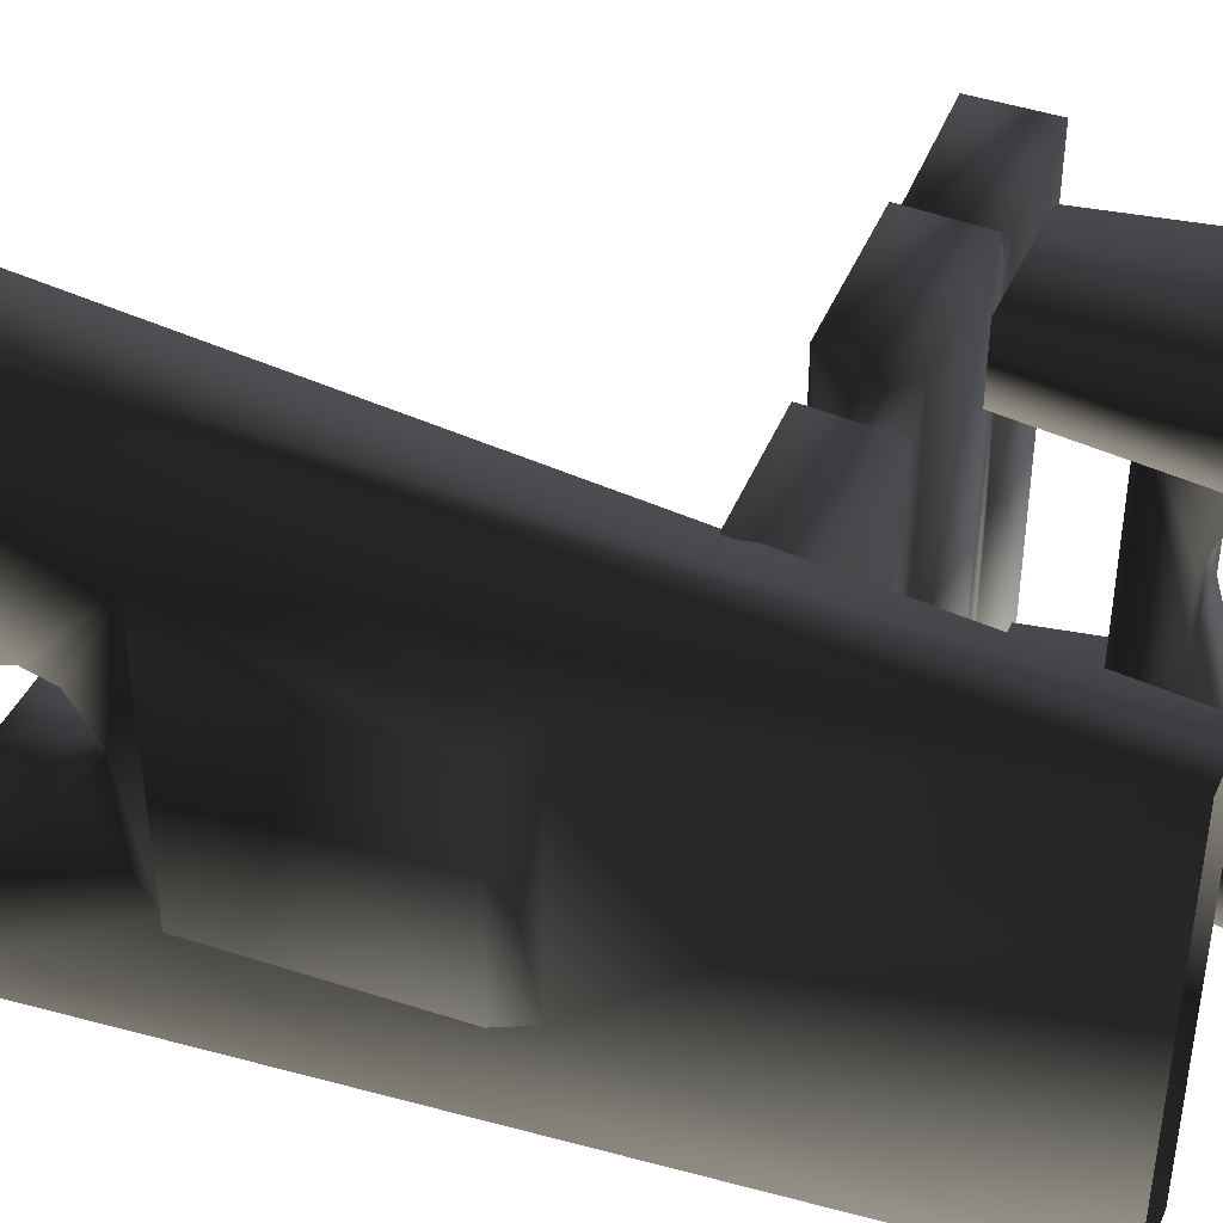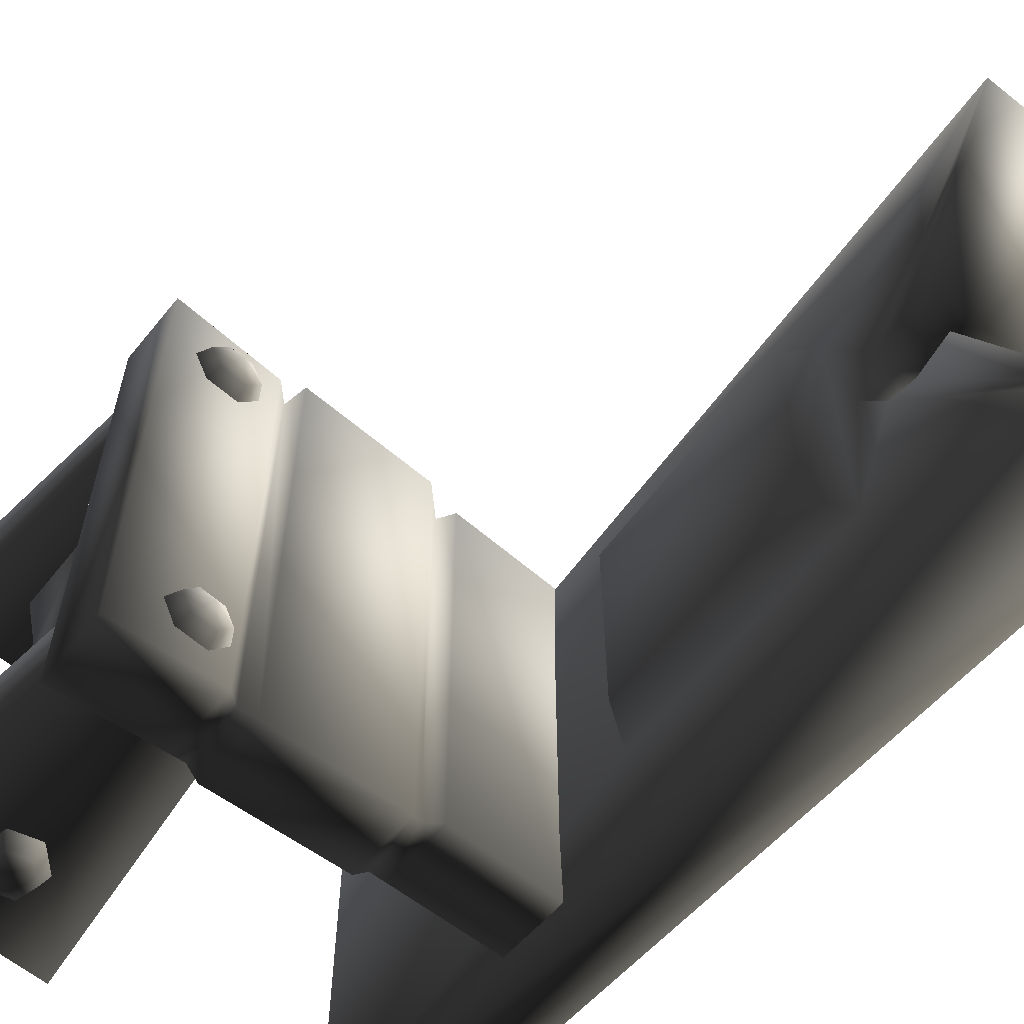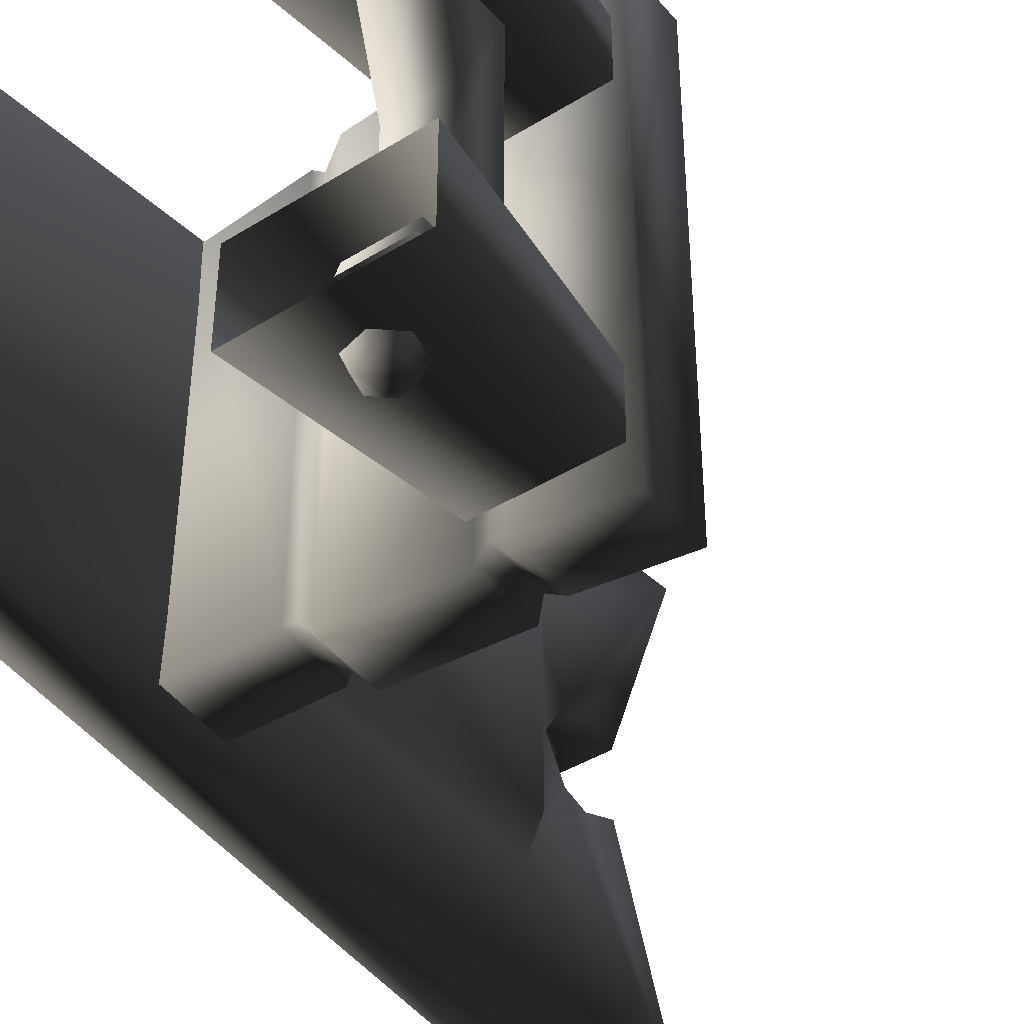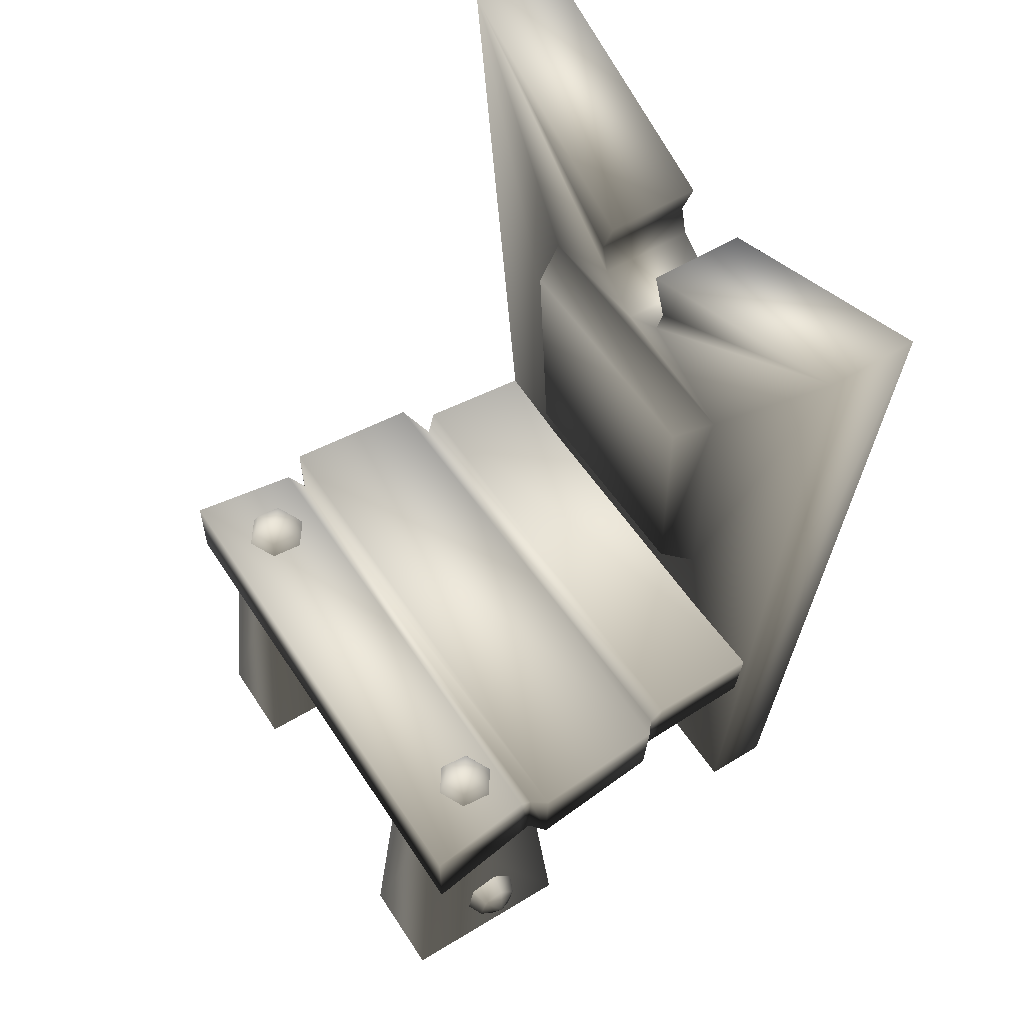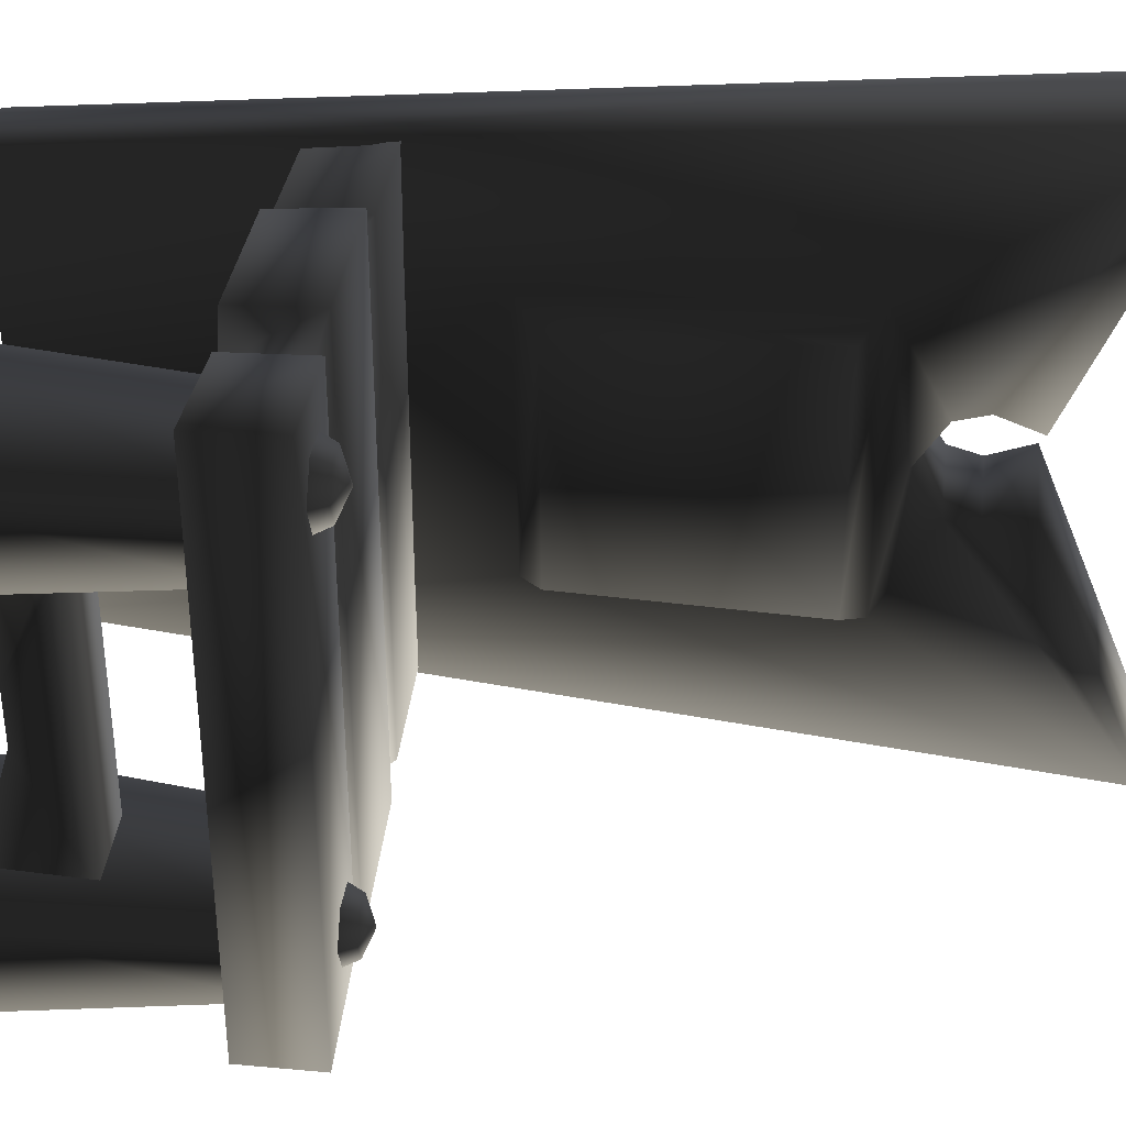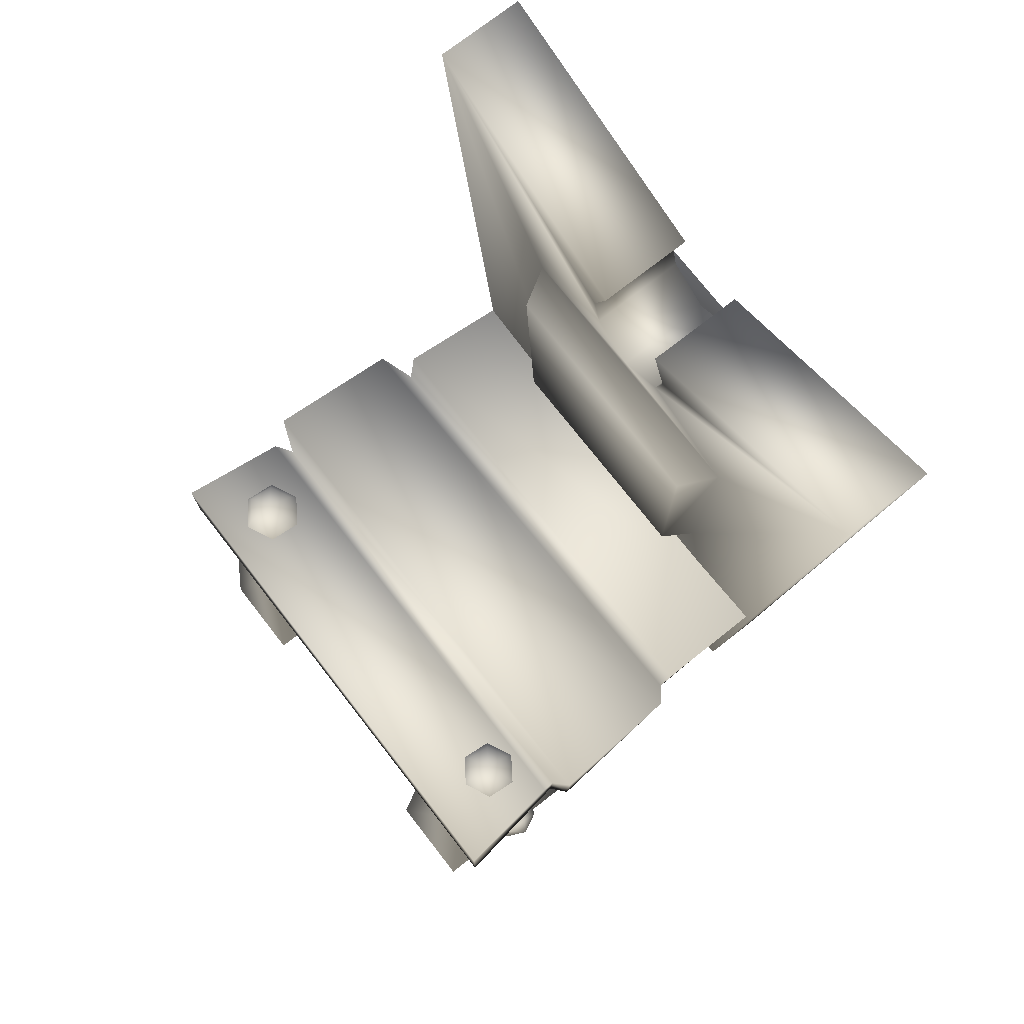
<metadata>
{"format":"obj","ext":"obj","renderer":"f3d","projection":"perspective","resolution":1024,"background":"white","views":[{"elev":41.9,"azim":-67.4,"up":"+Z"},{"elev":-62.2,"azim":140.8,"up":"+Z"},{"elev":-41.6,"azim":36.7,"up":"+Z"},{"elev":55.5,"azim":147.4,"up":"+Y"},{"elev":37.2,"azim":96.5,"up":"+Z"},{"elev":74.6,"azim":142.1,"up":"+Y"}]}
</metadata>
<code>
v 0.09244 0.4418 -0.4251
v 0.1512 -0.1037 -0.4549
v -0.2031 -0.1035 -0.4549
v 0.1253 0.5058 -0.5229
v 0.1253 0.5058 0.5506
v 0.1247 0.3622 0.5506
v 0.1247 0.3622 -0.5229
v -0.7165 -0.1104 0.4182
v -0.6791 1.652 0.5849
v -0.8586 1.653 0.5849
v -0.845 -0.109 0.4182
v -0.7165 -0.1104 -0.4196
v -0.845 -0.109 -0.4196
v -0.8586 1.653 -0.5849
v -0.6791 1.652 -0.5849
v -0.09727 0.1814 0.3159
v 0.03783 0.1814 0.3159
v 0.03783 0.1814 -0.3013
v -0.09727 0.1814 -0.3013
v -0.6731 1.443 -0.0751
v -0.6791 1.652 -0.5849
v -0.8586 1.653 -0.5849
v -0.8683 1.444 -0.07509
v -0.8683 1.444 0.07399
v -0.8586 1.653 0.5849
v -0.6791 1.652 0.5849
v -0.6731 1.443 0.07399
v 0.09244 0.4418 0.2961
v 0.09244 0.4418 0.4313
v 0.145 -0.1037 0.4577
v 0.145 -0.1037 0.2697
v -0.1969 -0.1035 0.2697
v -0.1969 -0.1035 0.4577
v -0.154 0.4417 0.4313
v -0.154 0.4417 0.2961
v -0.1969 -0.1035 0.4577
v 0.145 -0.1037 0.4577
v 0.09244 0.4418 0.4313
v -0.154 0.4417 0.4313
v -0.1969 -0.1035 0.2697
v -0.154 0.4417 0.2961
v 0.09244 0.4418 0.2961
v 0.145 -0.1037 0.2697
v 0.09244 0.4418 -0.4251
v 0.09244 0.4418 -0.2899
v 0.1512 -0.1037 -0.2601
v 0.1512 -0.1037 -0.4549
v -0.2031 -0.1035 -0.4549
v -0.2031 -0.1035 -0.2601
v -0.154 0.4417 -0.2899
v -0.154 0.4417 -0.4251
v -0.2031 -0.1035 -0.2601
v 0.1512 -0.1037 -0.2601
v 0.09244 0.4418 -0.2899
v -0.154 0.4417 -0.2899
v -0.6739 1.363 -0.1055
v -0.6731 1.443 -0.0751
v -0.8683 1.444 -0.07509
v -0.8686 1.363 -0.1055
v -0.6743 1.304 -0.08869
v -0.8688 1.305 -0.0886
v -0.6747 1.25 -0.0007999
v -0.869 1.25 -0.0006892
v -0.6743 1.304 0.08716
v -0.8688 1.305 0.08735
v -0.6739 1.363 0.1041
v -0.8686 1.363 0.1042
v -0.6731 1.443 0.07399
v -0.8683 1.444 0.07399
v 0.03783 -0.0007224 0.3159
v -0.09727 -0.0007224 0.3159
v -0.09727 0.07561 0.06244
v 0.03783 0.07561 0.06244
v -0.09727 0.07561 -0.04789
v 0.03783 0.07561 -0.04789
v -0.09727 -0.0007223 -0.3013
v 0.03783 -0.0007223 -0.3013
v -0.09727 0.1814 -0.3013
v -0.09727 -0.0007223 -0.3013
v -0.09727 0.07561 -0.04789
v -0.09727 0.1814 0.3159
v -0.09727 0.07561 0.06244
v -0.09727 -0.0007224 0.3159
v 0.03783 0.1814 0.3159
v 0.03783 -0.0007224 0.3159
v 0.03783 0.07561 0.06244
v 0.03783 0.07561 -0.04789
v 0.03783 0.1814 -0.3013
v 0.03783 -0.0007223 -0.3013
v -0.01761 0.5328 0.352
v -0.02537 0.4972 0.3354
v -0.06539 0.4972 0.3925
v -0.04709 0.5328 0.3941
v -0.0359 0.4972 0.4558
v -0.02537 0.5328 0.4407
v 0.004119 0.5535 0.3986
v 0.0336 0.5328 0.3565
v 0.02584 0.5328 0.4452
v 0.03361 0.4972 0.4618
v 0.07363 0.4972 0.4047
v 0.05533 0.5328 0.4031
v 0.04414 0.4972 0.3414
v -0.928 1.164 0.2454
v -0.9286 1.163 -0.2335
v -0.924 0.7167 -0.2261
v -0.8617 1.202 0.2773
v -0.8621 1.206 -0.2861
v -0.9239 0.7117 0.2247
v -0.8568 0.6643 0.2556
v -0.8565 0.6669 -0.2698
v -0.8586 1.653 -0.5849
v -0.845 -0.109 -0.4196
v -0.8565 0.6669 -0.2698
v -0.845 -0.109 0.4182
v -0.8568 0.6643 0.2556
v -0.8586 1.653 0.5849
v -0.8686 1.363 0.1042
v -0.8683 1.444 0.07399
v -0.8617 1.202 0.2773
v -0.8621 1.206 -0.2861
v -0.8686 1.363 -0.1055
v -0.8683 1.444 -0.07509
v -0.8688 1.305 -0.0886
v -0.869 1.25 -0.0006892
v -0.8688 1.305 0.08735
v -0.7127 0.5058 -0.4658
v -0.7127 0.5058 0.477
v -0.4808 0.5058 0.496
v -0.4808 0.5058 -0.4684
v -0.452 0.4848 0.4711
v -0.452 0.4848 -0.4687
v -0.4231 0.5058 0.5419
v -0.4231 0.5058 -0.5025
v -0.1472 0.5058 0.561
v -0.1472 0.5058 -0.5216
v -0.1216 0.4848 0.4939
v -0.1216 0.4848 -0.4914
v -0.0959 0.5058 0.5224
v -0.0959 0.5058 -0.4947
v 0.1253 0.5058 0.5506
v 0.1253 0.5058 -0.5229
v -0.7114 0.3622 -0.4478
v -0.7127 0.5058 -0.4658
v -0.4808 0.5058 -0.4684
v -0.4801 0.3622 -0.4554
v -0.452 0.4848 -0.4687
v -0.4513 0.3622 -0.4563
v -0.4231 0.5058 -0.5025
v -0.4225 0.3622 -0.4907
v -0.1472 0.3622 -0.5157
v -0.1472 0.5058 -0.5216
v -0.1216 0.4848 -0.4914
v -0.1216 0.3622 -0.4861
v -0.0959 0.5058 -0.4947
v -0.09601 0.3622 -0.4899
v 0.1253 0.5058 -0.5229
v 0.1247 0.3622 -0.5229
v -0.02547 -0.01824 -0.4446
v -0.08318 -0.002779 -0.4446
v -0.07206 0.00834 -0.4803
v 0.01677 0.024 -0.4446
v -0.02954 -0.003051 -0.4803
v 0.001578 0.02807 -0.4803
v -0.04094 0.03946 -0.501
v -0.08345 0.05085 -0.4803
v -0.09864 0.05492 -0.4446
v -0.0564 0.09717 -0.4446
v -0.05233 0.08198 -0.4803
v -0.009814 0.07058 -0.4803
v 0.001306 0.0817 -0.4446
v -0.05135 0.5322 -0.344
v -0.06095 0.4997 -0.3303
v 0.002423 0.4997 -0.3247
v -0.004654 0.5322 -0.3399
v -0.02446 0.551 -0.3824
v 0.02223 0.5322 -0.3783
v 0.002422 0.5322 -0.4208
v -0.04427 0.5322 -0.4249
v -0.07115 0.5322 -0.3865
v 0.03891 0.4997 -0.3768
v 0.01203 0.4997 -0.4345
v -0.05135 0.4997 -0.4401
v -0.08784 0.4997 -0.3879
v -0.01893 0.001345 0.4803
v -0.01107 -0.01227 0.4446
v 0.0188 0.03946 0.4446
v 0.003078 0.03946 0.4803
v -0.04094 0.03946 0.501
v -0.01893 0.07758 0.4803
v -0.06294 0.07758 0.4803
v -0.08495 0.03946 0.4803
v -0.06294 0.001345 0.4803
v -0.07081 -0.01227 0.4446
v -0.1007 0.03946 0.4446
v -0.07081 0.0912 0.4446
v -0.01107 0.0912 0.4446
v -0.6739 1.363 -0.1055
v -0.6791 1.652 -0.5849
v -0.6731 1.443 -0.0751
v -0.6743 1.304 -0.08869
v -0.6791 1.652 0.5849
v -0.7165 -0.1104 0.4182
v -0.6938 0.6604 0.2502
v -0.7165 -0.1104 -0.4196
v -0.6939 0.6685 -0.2637
v -0.6819 1.203 -0.288
v -0.6747 1.25 -0.0007999
v -0.6818 1.202 0.2753
v -0.6743 1.304 0.08716
v -0.6739 1.363 0.1041
v -0.6731 1.443 0.07399
v -0.6254 0.7086 0.2238
v -0.6255 0.7118 -0.2344
v -0.6154 1.161 -0.245
v -0.6153 1.163 0.2431
v -0.7114 0.3622 0.4591
v -0.7114 0.3622 -0.4478
v -0.4801 0.3622 -0.4554
v -0.4801 0.3622 0.4831
v -0.4513 0.3622 -0.4563
v -0.4513 0.3622 0.4588
v -0.4225 0.3622 -0.4907
v -0.4225 0.3622 0.5301
v -0.1472 0.3622 -0.5157
v -0.1472 0.3622 0.5552
v -0.1216 0.3622 -0.4861
v -0.1216 0.3622 0.4886
v -0.09601 0.3622 -0.4899
v -0.09601 0.3622 0.5176
v 0.1247 0.3622 -0.5229
v 0.1247 0.3622 0.5506
v 0.1247 0.3622 0.5506
v 0.1253 0.5058 0.5506
v -0.0959 0.5058 0.5224
v -0.09601 0.3622 0.5176
v -0.1216 0.4848 0.4939
v -0.1216 0.3622 0.4886
v -0.1472 0.5058 0.561
v -0.1472 0.3622 0.5552
v -0.4231 0.5058 0.5419
v -0.4225 0.3622 0.5301
v -0.452 0.4848 0.4711
v -0.4513 0.3622 0.4588
v -0.4808 0.5058 0.496
v -0.4801 0.3622 0.4831
v -0.7127 0.5058 0.477
v -0.7114 0.3622 0.4591
v -0.154 0.4417 -0.4251
o generalmedchair01.m2
g 0
f 1 2 3
f 4 5 6
f 6 7 4
f 8 9 10
f 10 11 8
f 12 13 14
f 14 15 12
f 16 17 18
f 18 19 16
f 20 21 22
f 22 23 20
f 24 25 26
f 26 27 24
f 28 29 30
f 30 31 28
f 32 33 34
f 34 35 32
f 36 37 38
f 38 39 36
f 40 41 42
f 42 43 40
f 44 45 46
f 46 47 44
f 48 49 50
f 50 51 48
f 52 53 54
f 54 55 52
f 56 57 58
f 58 59 56
f 60 56 59
f 59 61 60
f 62 60 61
f 61 63 62
f 64 62 63
f 63 65 64
f 66 64 65
f 65 67 66
f 68 66 67
f 67 69 68
f 70 71 72
f 72 73 70
f 73 72 74
f 74 75 73
f 75 74 76
f 76 77 75
f 78 79 80
f 81 78 80
f 80 82 81
f 82 83 81
f 84 85 86
f 84 86 87
f 87 88 84
f 87 89 88
f 90 91 92
f 93 92 94
f 92 93 90
f 94 95 93
f 96 93 95
f 96 90 93
f 96 97 90
f 91 90 97
f 98 99 100
f 100 101 98
f 101 100 102
f 97 102 91
f 102 97 101
f 96 101 97
f 96 98 101
f 96 95 98
f 99 98 95
f 95 94 99
f 103 104 105
f 106 107 104
f 104 103 106
f 106 103 108
f 105 108 103
f 108 109 106
f 110 109 108
f 108 105 110
f 107 110 105
f 105 104 107
f 111 112 113
f 113 112 114
f 114 115 113
f 115 114 116
f 117 116 118
f 119 116 117
f 116 119 115
f 113 120 111
f 111 121 122
f 123 121 111
f 111 120 123
f 124 123 120
f 120 119 124
f 125 124 119
f 117 125 119
f 126 127 128
f 128 129 126
f 129 128 130
f 130 131 129
f 131 130 132
f 132 133 131
f 133 132 134
f 134 135 133
f 135 134 136
f 136 137 135
f 137 136 138
f 138 139 137
f 139 138 140
f 140 141 139
f 142 143 144
f 144 145 142
f 145 144 146
f 146 147 145
f 147 146 148
f 148 149 147
f 150 149 148
f 148 151 150
f 150 151 152
f 152 153 150
f 153 152 154
f 154 155 153
f 155 154 156
f 156 157 155
f 158 159 160
f 161 158 162
f 160 162 158
f 162 163 161
f 164 163 162
f 164 162 160
f 164 160 165
f 165 160 159
f 166 167 168
f 169 168 167
f 167 170 169
f 170 161 163
f 163 169 170
f 164 169 163
f 164 168 169
f 164 165 168
f 168 165 166
f 159 166 165
f 171 172 173
f 173 174 171
f 175 171 174
f 175 174 176
f 175 176 177
f 175 177 178
f 175 178 179
f 175 179 171
f 174 173 180
f 180 176 174
f 176 180 181
f 181 177 176
f 177 181 182
f 182 178 177
f 178 182 183
f 183 179 178
f 179 183 172
f 172 171 179
f 184 185 186
f 186 187 184
f 188 184 187
f 188 187 189
f 188 189 190
f 188 190 191
f 188 191 192
f 188 192 184
f 185 184 192
f 192 193 185
f 193 192 191
f 191 194 193
f 194 191 190
f 190 195 194
f 195 190 189
f 189 196 195
f 196 189 187
f 187 186 196
f 197 198 199
f 198 197 200
f 201 202 203
f 203 202 204
f 204 205 203
f 205 204 198
f 198 206 205
f 200 206 198
f 206 200 207
f 207 208 206
f 207 209 208
f 201 210 211
f 212 213 214
f 214 215 212
f 203 212 215
f 215 208 203
f 203 208 201
f 201 208 209
f 209 210 201
f 212 203 205
f 205 213 212
f 213 205 206
f 206 214 213
f 214 206 208
f 208 215 214
f 216 217 218
f 218 219 216
f 219 218 220
f 220 221 219
f 221 220 222
f 222 223 221
f 223 222 224
f 224 225 223
f 225 224 226
f 226 227 225
f 227 226 228
f 228 229 227
f 229 228 230
f 230 231 229
f 232 233 234
f 234 235 232
f 235 234 236
f 236 237 235
f 237 236 238
f 238 239 237
f 239 238 240
f 240 241 239
f 241 240 242
f 242 243 241
f 243 242 244
f 244 245 243
f 245 244 246
f 246 247 245
f 3 248 1

</code>
